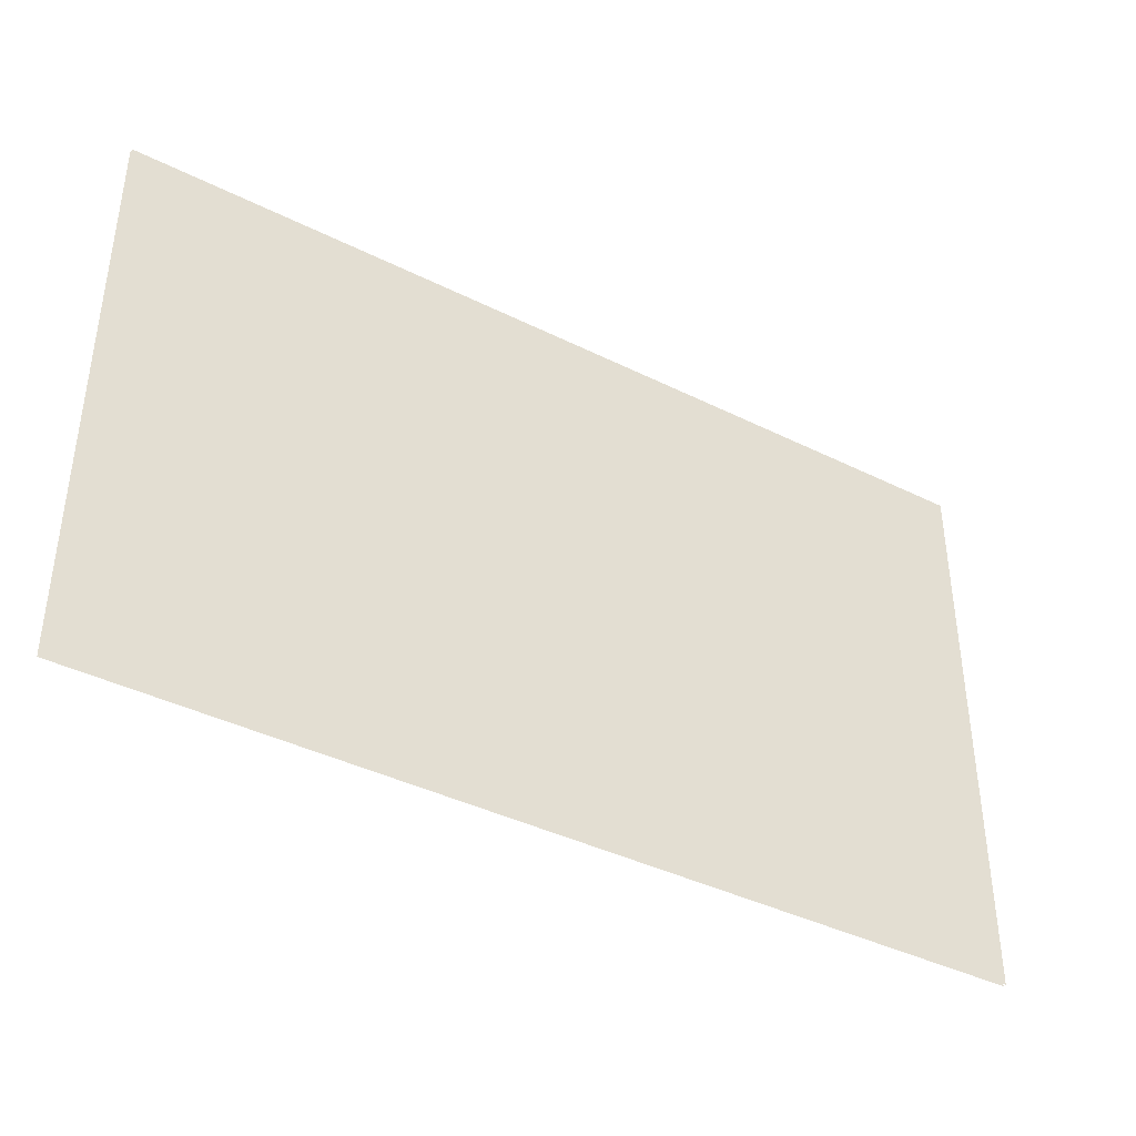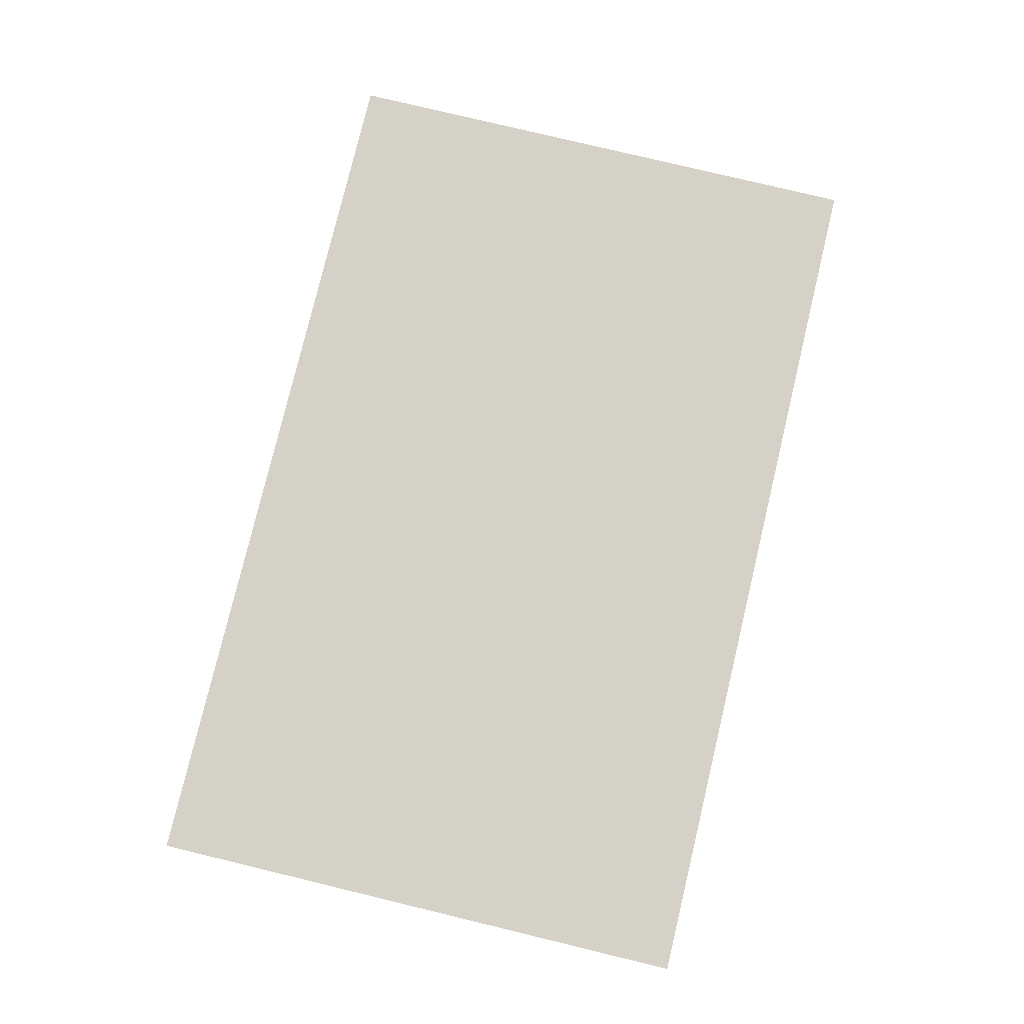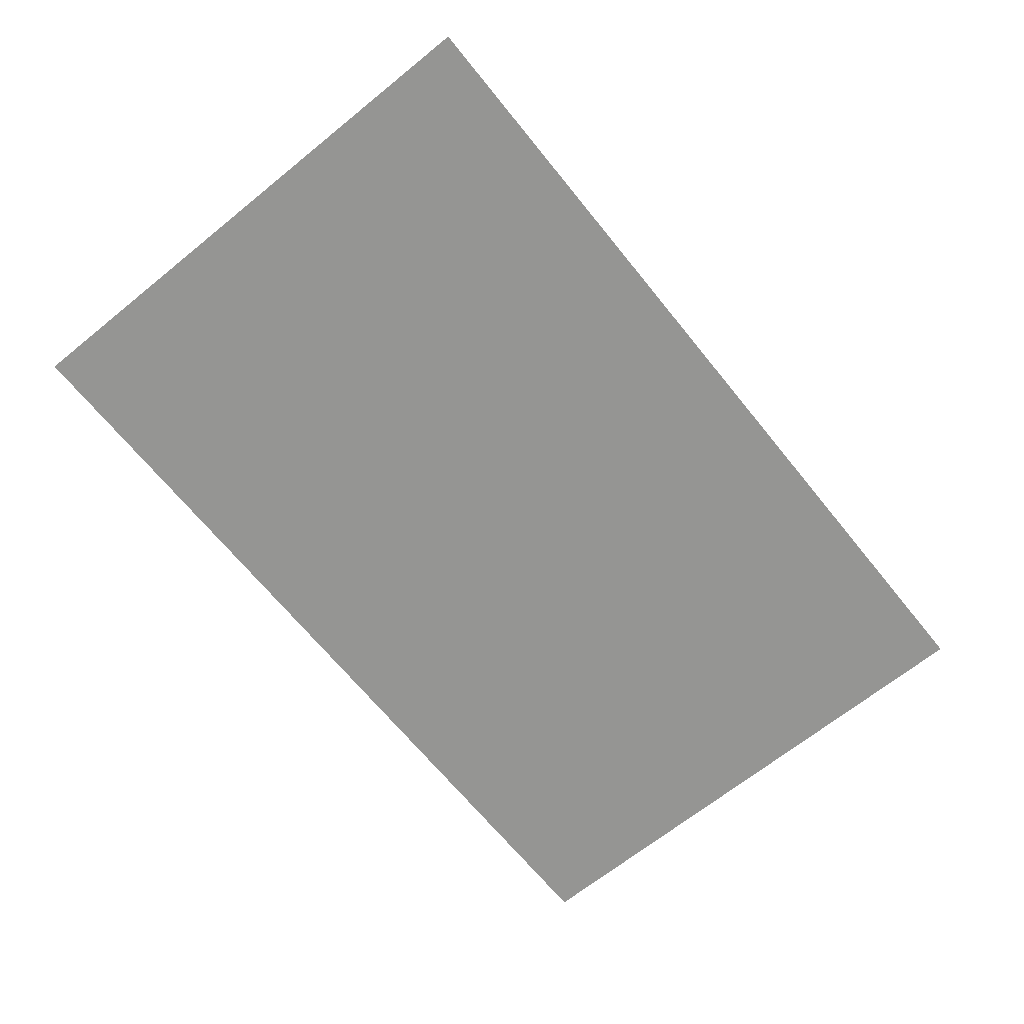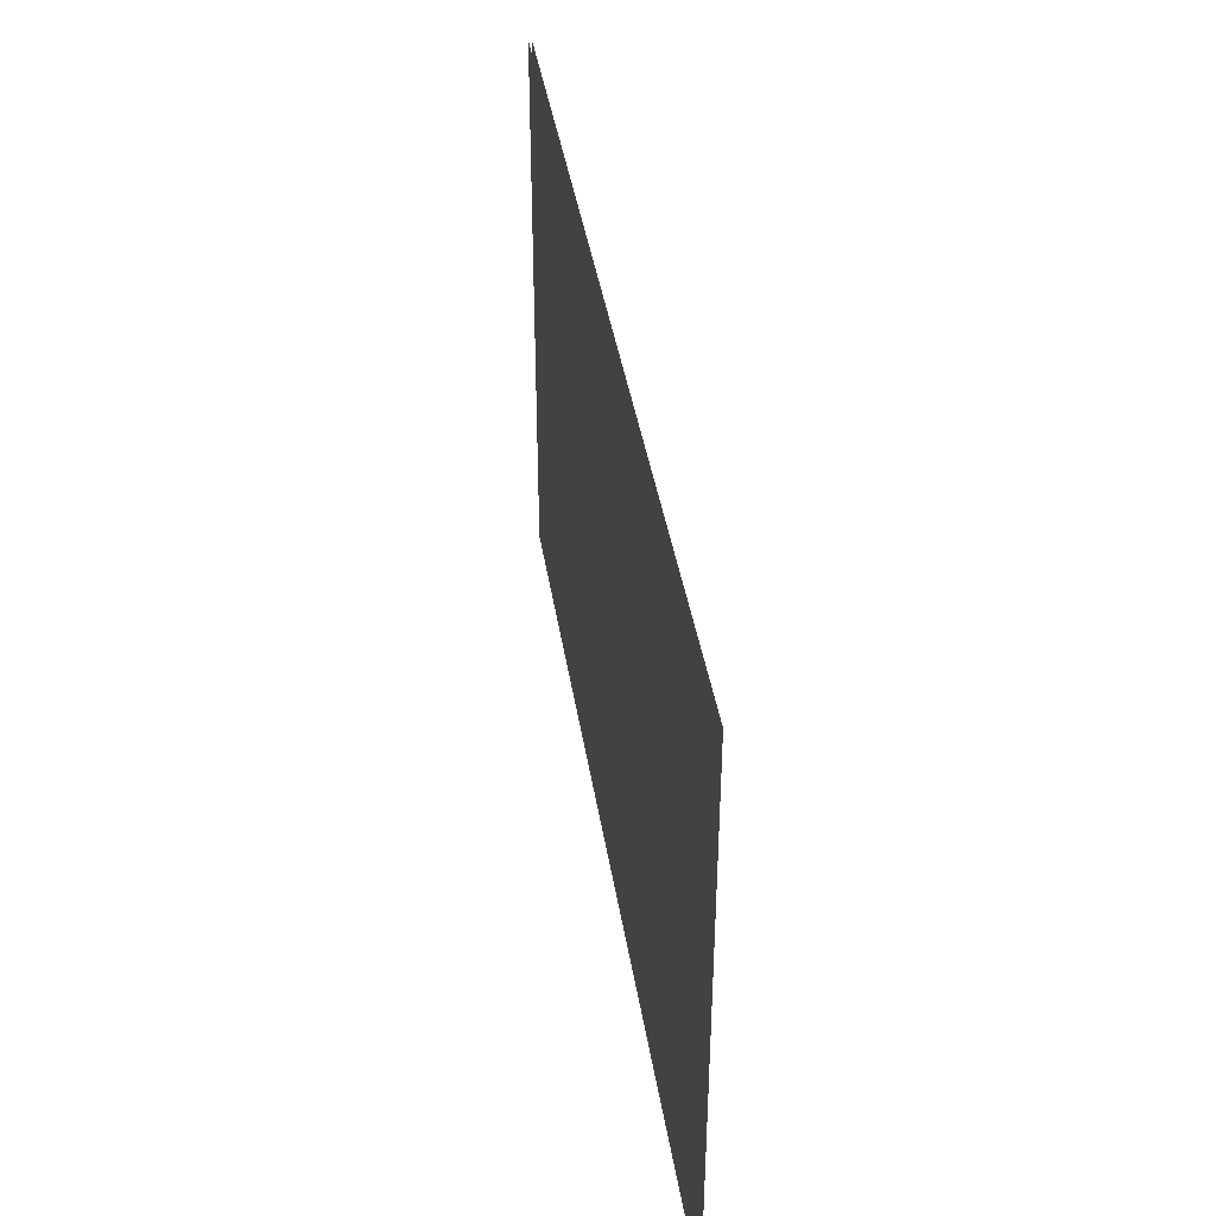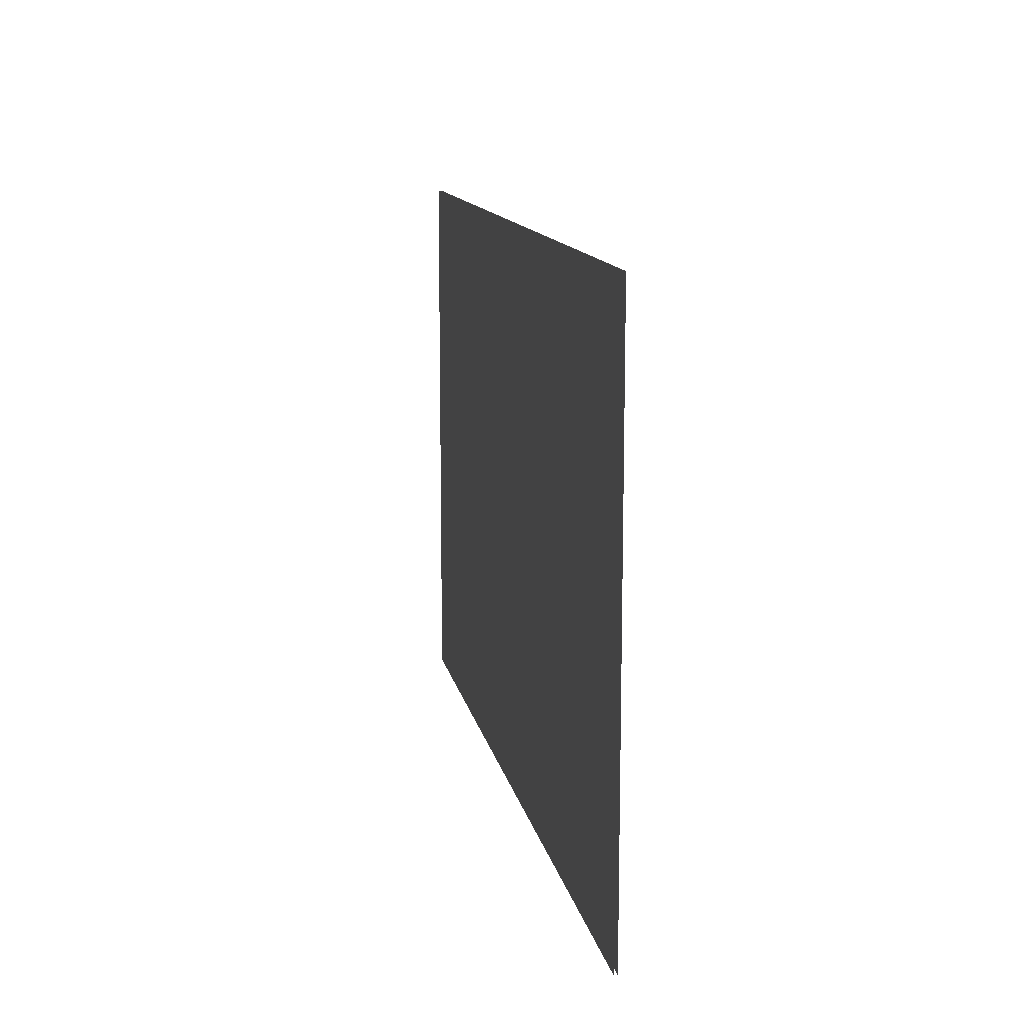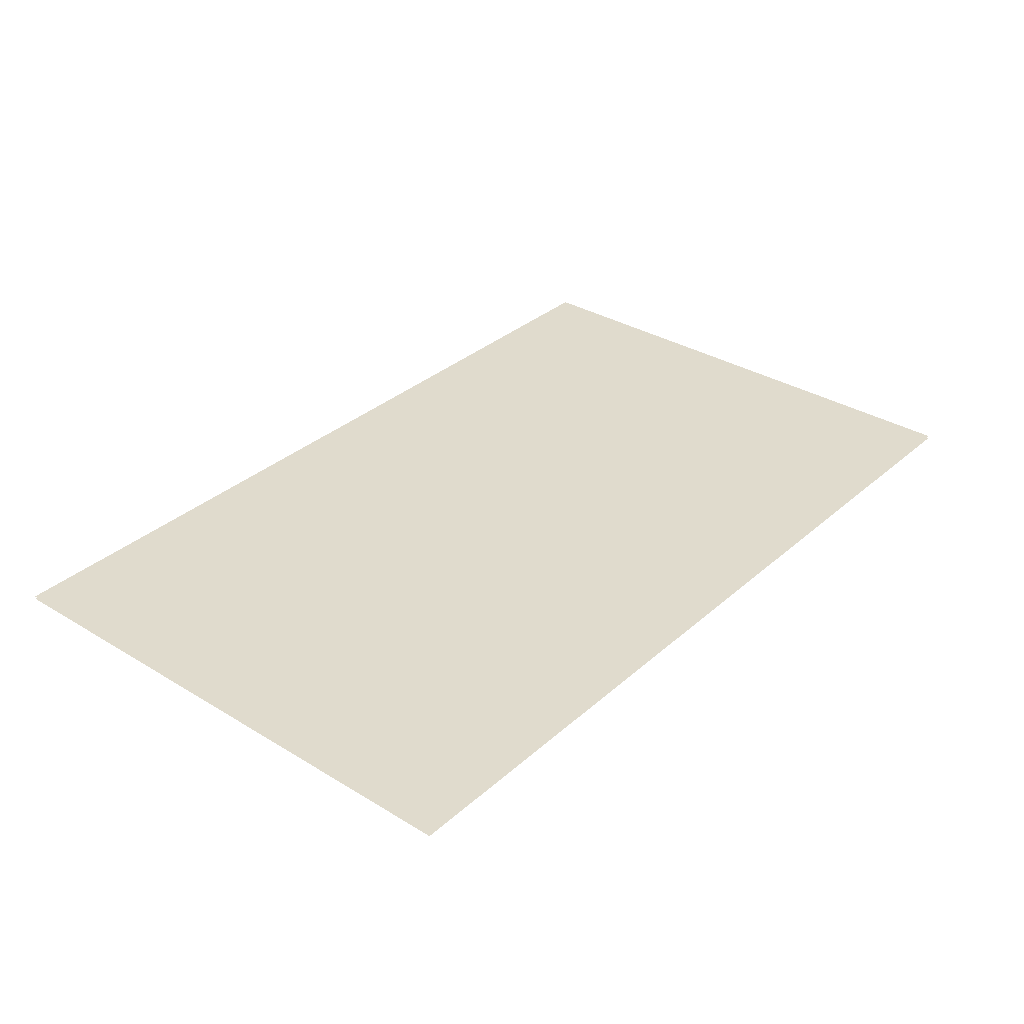
<metadata>
{"format":"obj","ext":"obj","renderer":"f3d","projection":"perspective","resolution":1024,"background":"white","views":[{"elev":-40.0,"azim":148.4,"up":"+Y"},{"elev":79.0,"azim":-76.5,"up":"+Z"},{"elev":-67.3,"azim":-51.0,"up":"+Z"},{"elev":40.3,"azim":81.2,"up":"+Y"},{"elev":12.5,"azim":-100.6,"up":"+Y"},{"elev":33.2,"azim":-50.1,"up":"+Z"}]}
</metadata>
<code>
v 0.7034 -0.273 0.09476
v 0.7034 -0.273 0.08969
v -0.6945 -0.273 0.08969
v 0.7034 0.5982 0.08969
v 0.7034 0.5982 0.09476
v -0.6945 0.5982 0.09476
v -0.6945 -0.273 0.09476
v -0.6945 0.5982 0.08969
f 2 8 4
f 8 2 3
f 4 8 2
f 3 2 8
f 5 7 1
f 1 7 5
f 7 5 6
f 6 5 7

</code>
